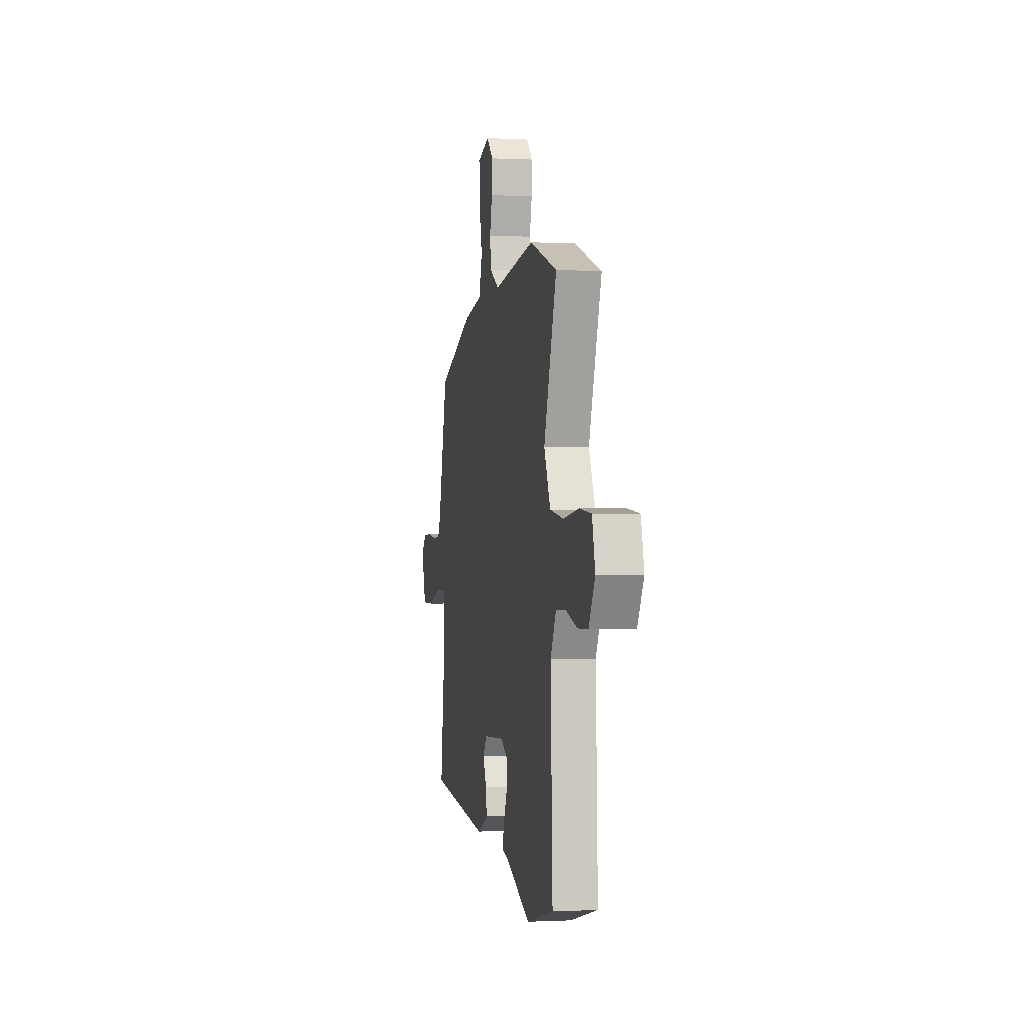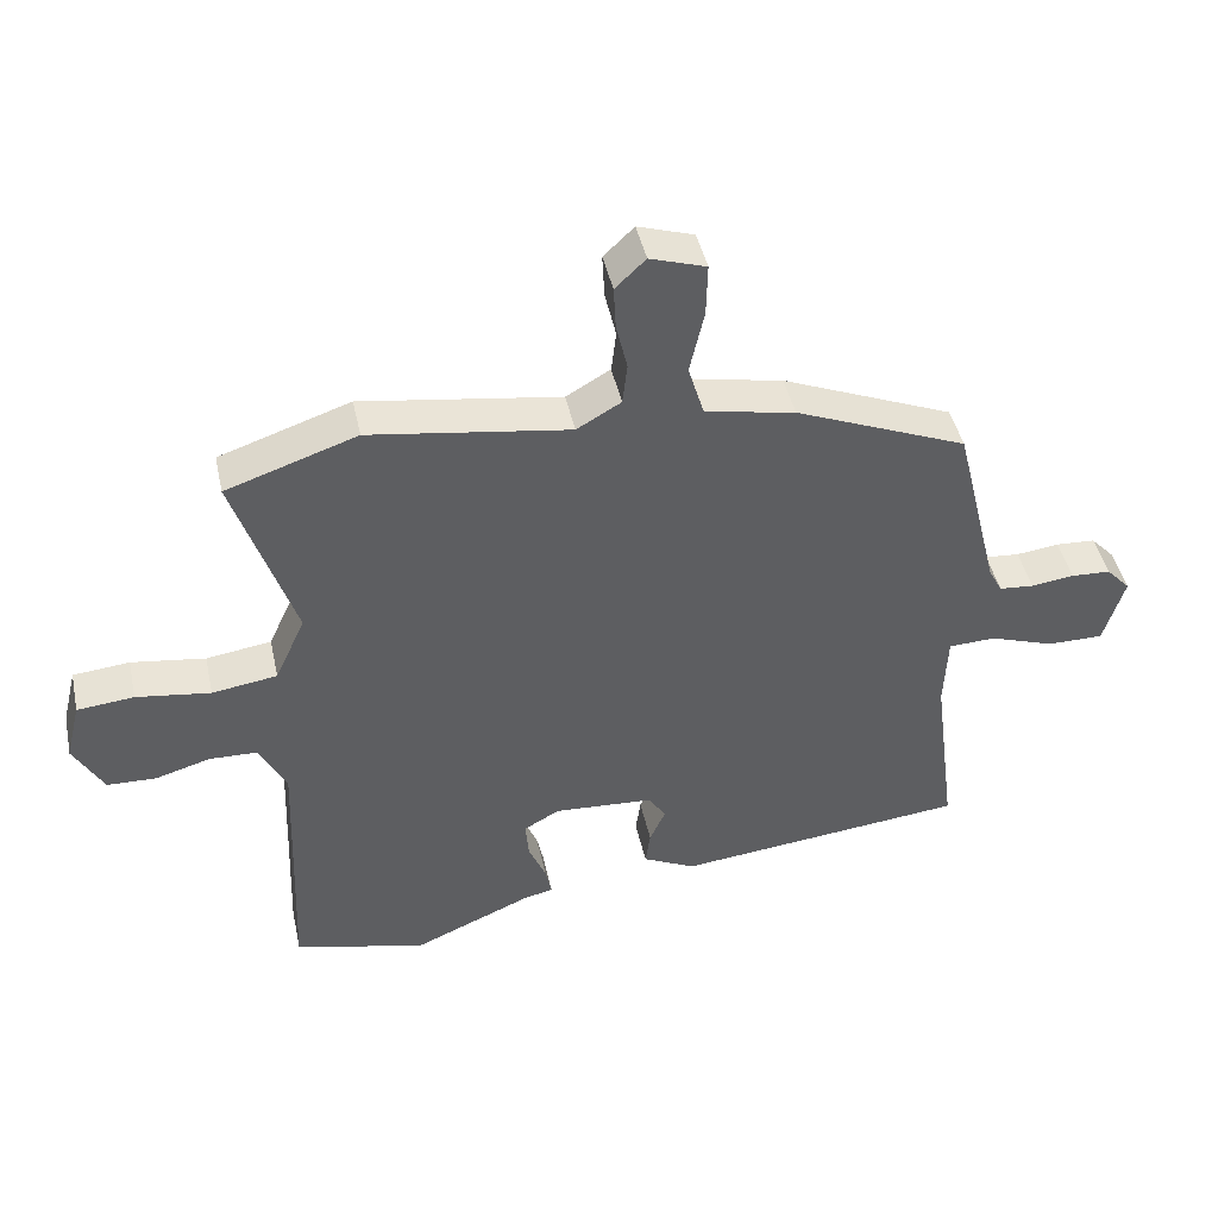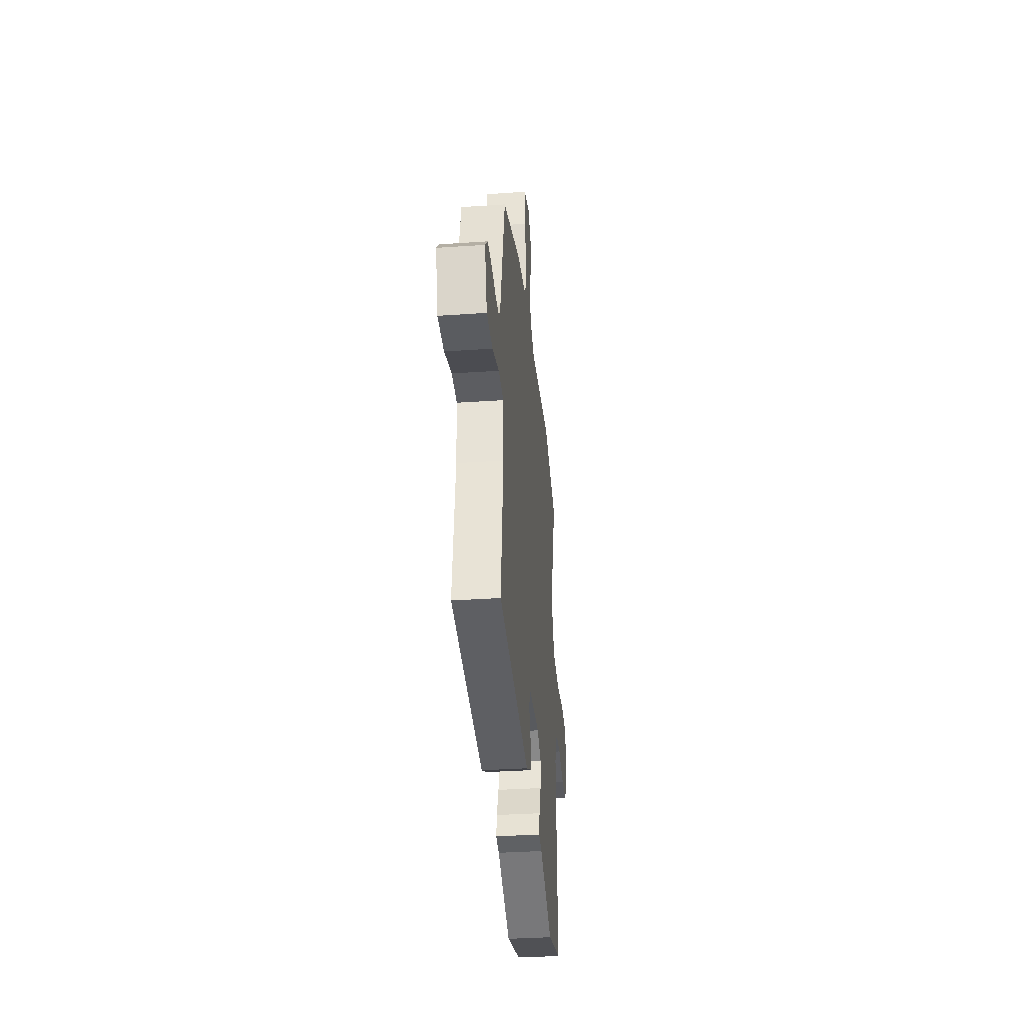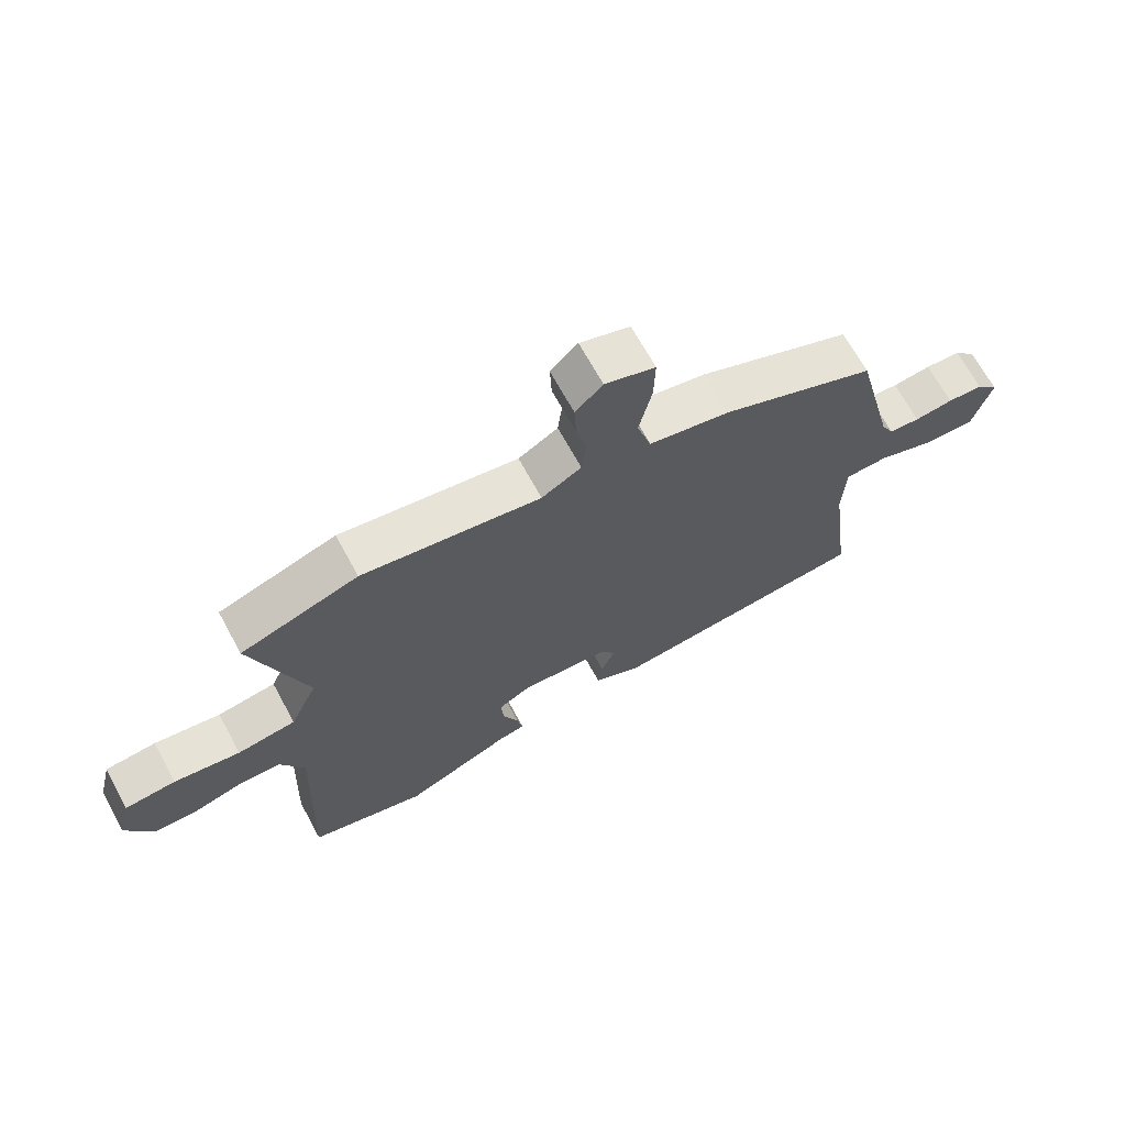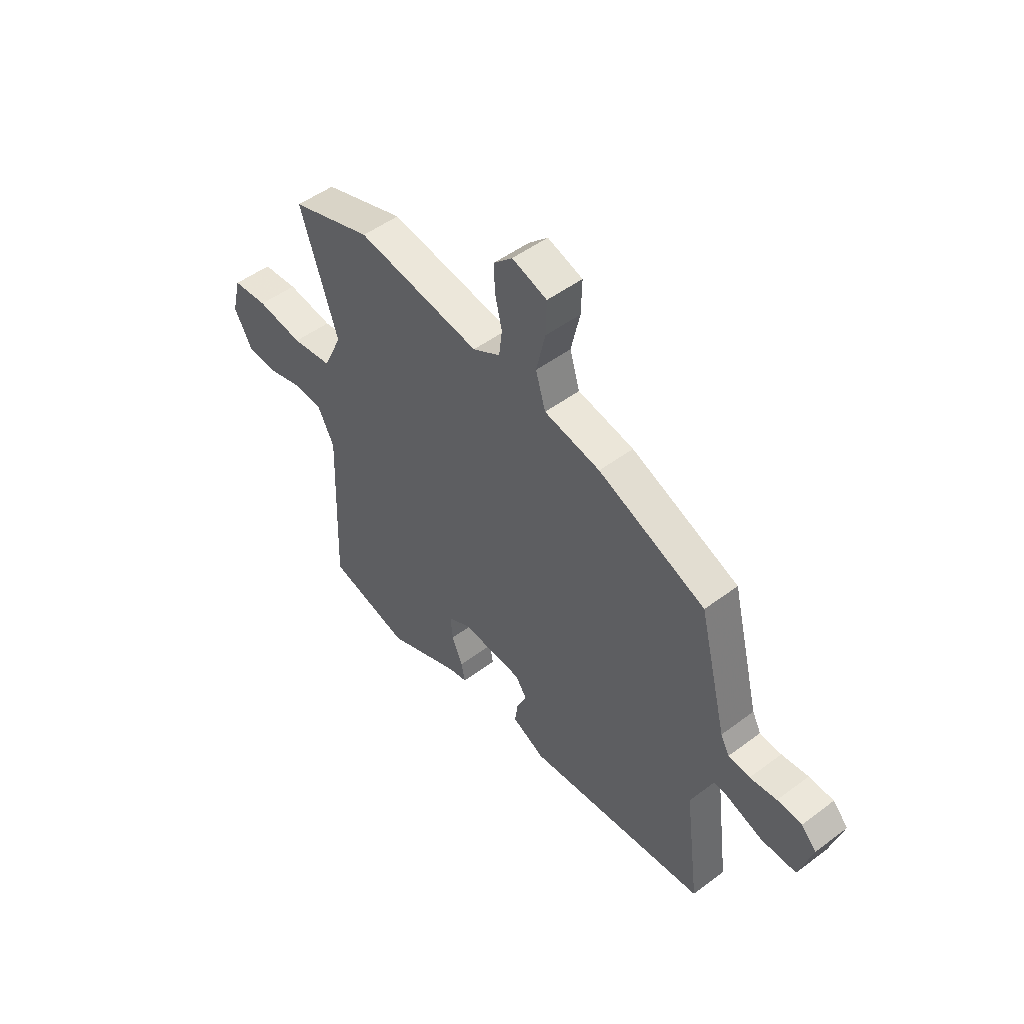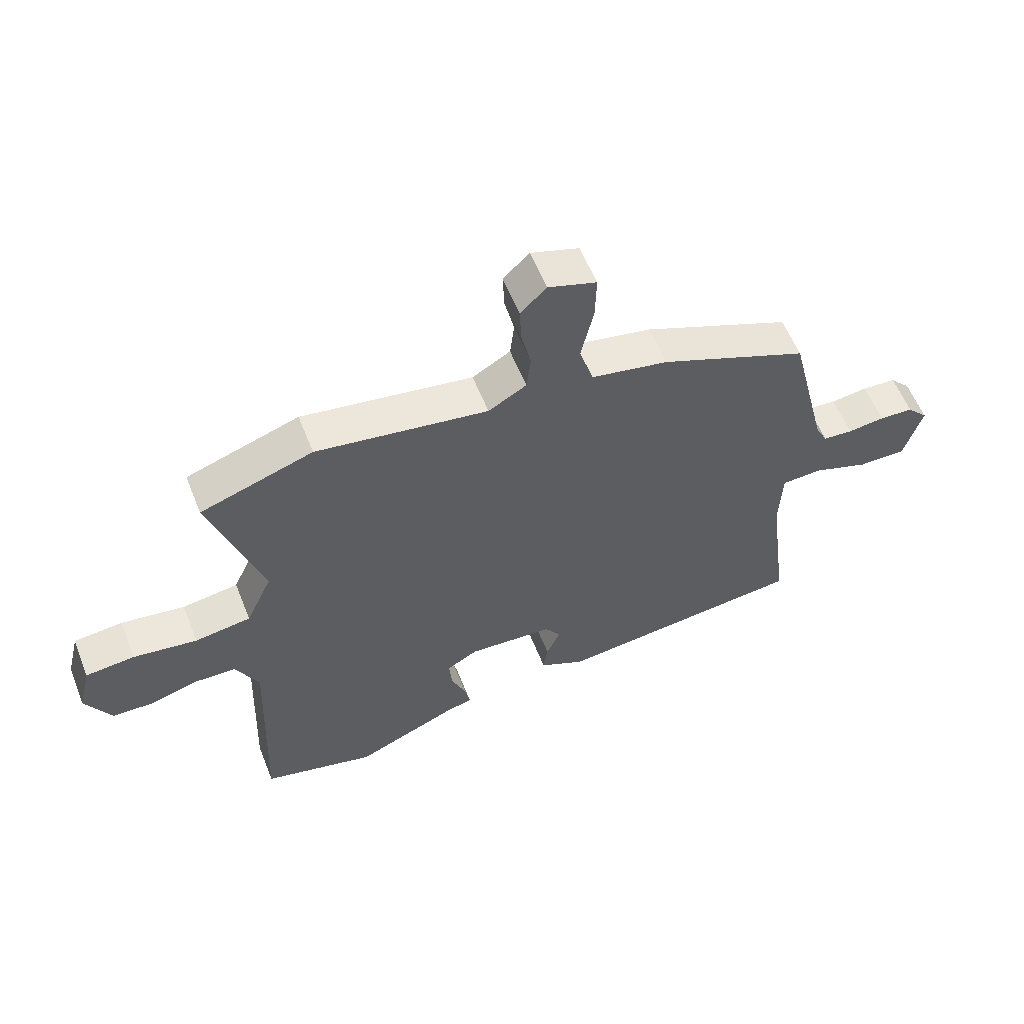
<metadata>
{"format":"obj","ext":"obj","renderer":"f3d","projection":"perspective","resolution":1024,"background":"white","views":[{"elev":-0.2,"azim":79.1,"up":"+Z"},{"elev":44.4,"azim":167.8,"up":"+Z"},{"elev":-34.4,"azim":-84.7,"up":"+Z"},{"elev":67.7,"azim":151.5,"up":"+Z"},{"elev":49.7,"azim":-129.6,"up":"+Z"},{"elev":57.8,"azim":158.4,"up":"+Z"}]}
</metadata>
<code>
v 0.548 0.07 -0.488
v 0.359 0.07 -0.536
v 0.186 0.07 -0.461
v 0.144 0.07 -0.452
v 0.153 0.07 -0.409
v 0.178 0.07 -0.35
v 0.183 0.07 -0.296
v 0.131 0.07 -0.267
v -0.012 0.07 -0.276
v -0.038 0.07 -0.314
v -0.015 0.07 -0.365
v -0.008 0.07 -0.415
v -0.084 0.07 -0.452
v -0.505 0.07 -0.407
v -0.471 0.07 -0.146
v -0.476 0.07 -0.038
v -0.544 0.07 -0.035
v -0.637 0.07 -0.067
v -0.718 0.07 -0.067
v -0.748 0.07 0.033
v -0.713 0.07 0.07
v -0.656 0.07 0.073
v -0.594 0.07 0.065
v -0.544 0.07 0.069
v -0.524 0.07 0.107
v -0.459 0.07 0.369
v -0.21 0.07 0.471
v -0.08 0.07 0.496
v -0.057 0.07 0.572
v -0.078 0.07 0.664
v -0.08 0.07 0.74
v 0.001 0.07 0.766
v 0.045 0.07 0.724
v 0.042 0.07 0.661
v 0.026 0.07 0.593
v 0.033 0.07 0.533
v 0.097 0.07 0.496
v 0.385 0.07 0.539
v 0.574 0.07 0.475
v 0.487 0.07 0.213
v 0.531 0.07 0.117
v 0.625 0.07 0.103
v 0.732 0.07 0.118
v 0.814 0.07 0.11
v 0.835 0.07 0.025
v 0.792 0.07 -0.052
v 0.721 0.07 -0.054
v 0.642 0.07 -0.031
v 0.573 0.07 -0.033
v 0.534 0.07 -0.109
v 0.548 0 -0.488
v 0.359 0 -0.536
v 0.186 0 -0.461
v 0.144 0 -0.452
v 0.153 0 -0.409
v 0.178 0 -0.35
v 0.183 0 -0.296
v 0.131 0 -0.267
v -0.012 0 -0.276
v -0.038 0 -0.314
v -0.015 0 -0.365
v -0.008 0 -0.415
v -0.084 0 -0.452
v -0.505 0 -0.407
v -0.471 0 -0.146
v -0.476 0 -0.038
v -0.544 0 -0.035
v -0.637 0 -0.067
v -0.718 0 -0.067
v -0.748 0 0.033
v -0.713 0 0.07
v -0.656 0 0.073
v -0.594 0 0.065
v -0.544 0 0.069
v -0.524 0 0.107
v -0.459 0 0.369
v -0.21 0 0.471
v -0.08 0 0.496
v -0.057 0 0.572
v -0.078 0 0.664
v -0.08 0 0.74
v 0.001 0 0.766
v 0.045 0 0.724
v 0.042 0 0.661
v 0.026 0 0.593
v 0.033 0 0.533
v 0.097 0 0.496
v 0.385 0 0.539
v 0.574 0 0.475
v 0.487 0 0.213
v 0.531 0 0.117
v 0.625 0 0.103
v 0.732 0 0.118
v 0.814 0 0.11
v 0.835 0 0.025
v 0.792 0 -0.052
v 0.721 0 -0.054
v 0.642 0 -0.031
v 0.573 0 -0.033
v 0.534 0 -0.109
f 46 47 48
f 45 46 48
f 44 45 48
f 43 44 48
f 42 43 48
f 41 42 48 49
f 40 41 49 50
f 37 38 39 40
f 50 1 2
f 40 50 2
f 37 40 2
f 36 37 2
f 33 34 35
f 32 33 35
f 31 32 35
f 30 31 35
f 29 30 35
f 28 29 35 36
f 25 26 27 28
f 24 25 28 36
f 21 22 23
f 20 21 23
f 19 20 23
f 18 19 23
f 17 18 23
f 16 17 23 24
f 13 14 15
f 12 13 15
f 11 12 15
f 10 11 15
f 9 10 15 16
f 16 24 36
f 9 16 36
f 8 9 36
f 3 4 5 6
f 3 6 7
f 2 3 7
f 36 2 7
f 7 8 36
f 98 97 96
f 98 96 95
f 98 95 94
f 98 94 93
f 98 93 92
f 99 98 92 91
f 100 99 91 90
f 90 89 88 87
f 52 51 100
f 52 100 90
f 52 90 87
f 52 87 86
f 85 84 83
f 85 83 82
f 85 82 81
f 85 81 80
f 85 80 79
f 86 85 79 78
f 78 77 76 75
f 86 78 75 74
f 73 72 71
f 73 71 70
f 73 70 69
f 73 69 68
f 73 68 67
f 74 73 67 66
f 65 64 63
f 65 63 62
f 65 62 61
f 65 61 60
f 66 65 60 59
f 86 74 66
f 86 66 59
f 86 59 58
f 56 55 54 53
f 57 56 53
f 57 53 52
f 57 52 86
f 86 58 57
f 1 51 52 2
f 2 52 53 3
f 3 53 54 4
f 4 54 55 5
f 5 55 56 6
f 6 56 57 7
f 7 57 58 8
f 8 58 59 9
f 9 59 60 10
f 10 60 61 11
f 11 61 62 12
f 12 62 63 13
f 13 63 64 14
f 14 64 65 15
f 15 65 66 16
f 16 66 67 17
f 17 67 68 18
f 18 68 69 19
f 19 69 70 20
f 20 70 71 21
f 21 71 72 22
f 22 72 73 23
f 23 73 74 24
f 24 74 75 25
f 25 75 76 26
f 26 76 77 27
f 27 77 78 28
f 28 78 79 29
f 29 79 80 30
f 30 80 81 31
f 31 81 82 32
f 32 82 83 33
f 33 83 84 34
f 34 84 85 35
f 35 85 86 36
f 36 86 87 37
f 37 87 88 38
f 38 88 89 39
f 39 89 90 40
f 40 90 91 41
f 41 91 92 42
f 42 92 93 43
f 43 93 94 44
f 44 94 95 45
f 45 95 96 46
f 46 96 97 47
f 47 97 98 48
f 48 98 99 49
f 49 99 100 50
f 50 100 51 1

</code>
